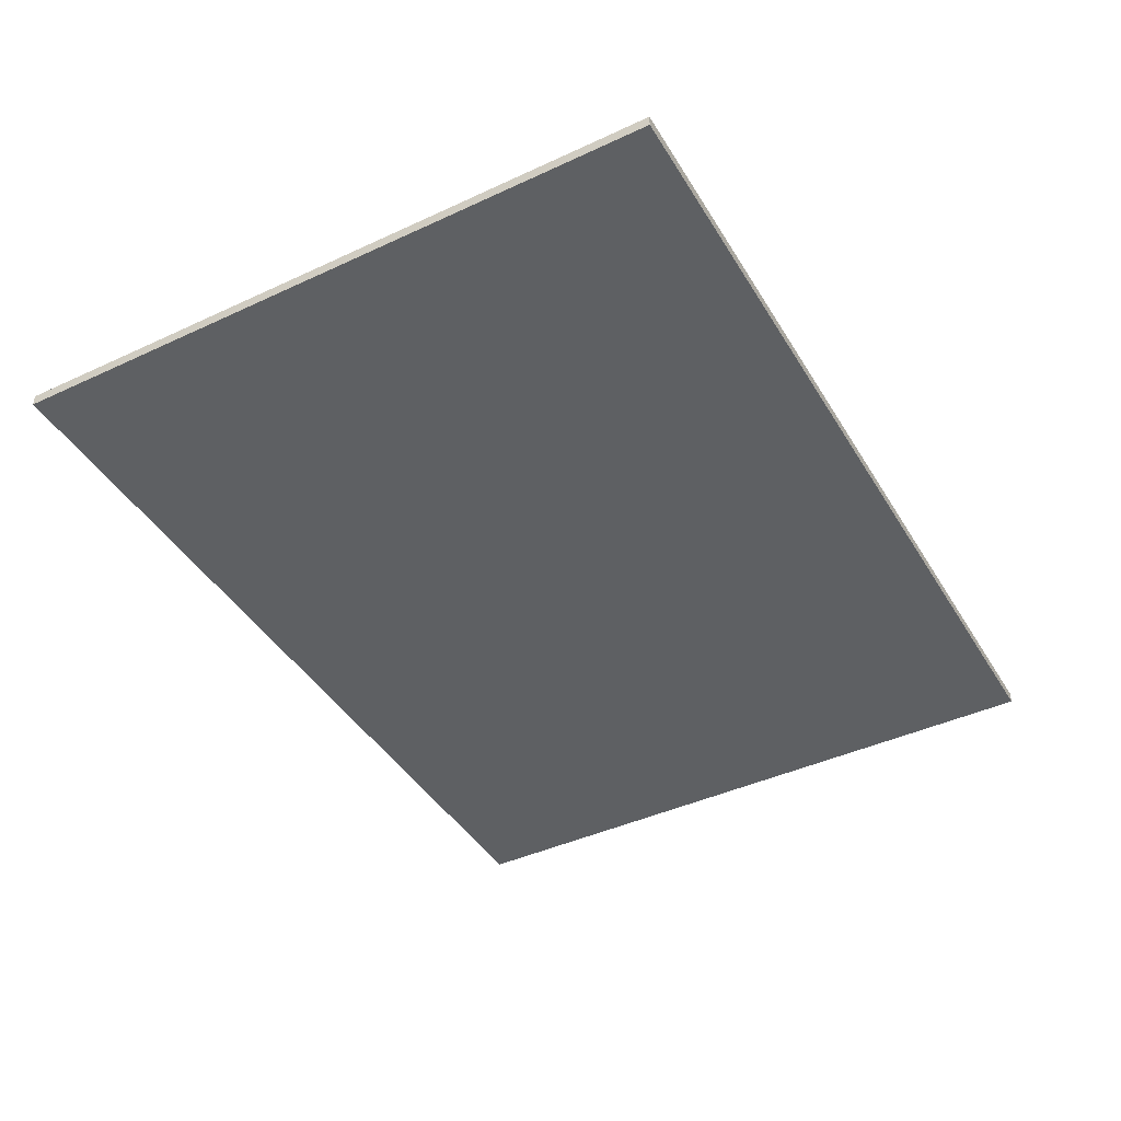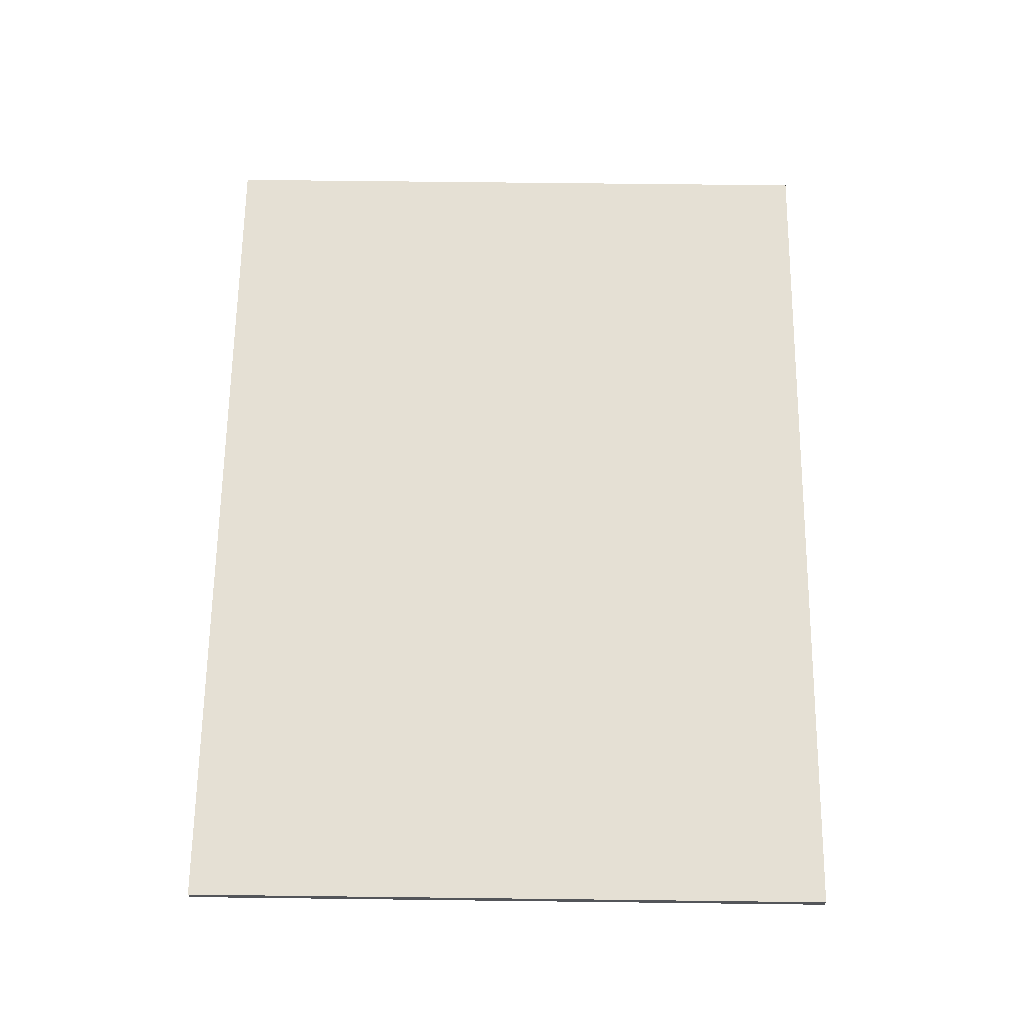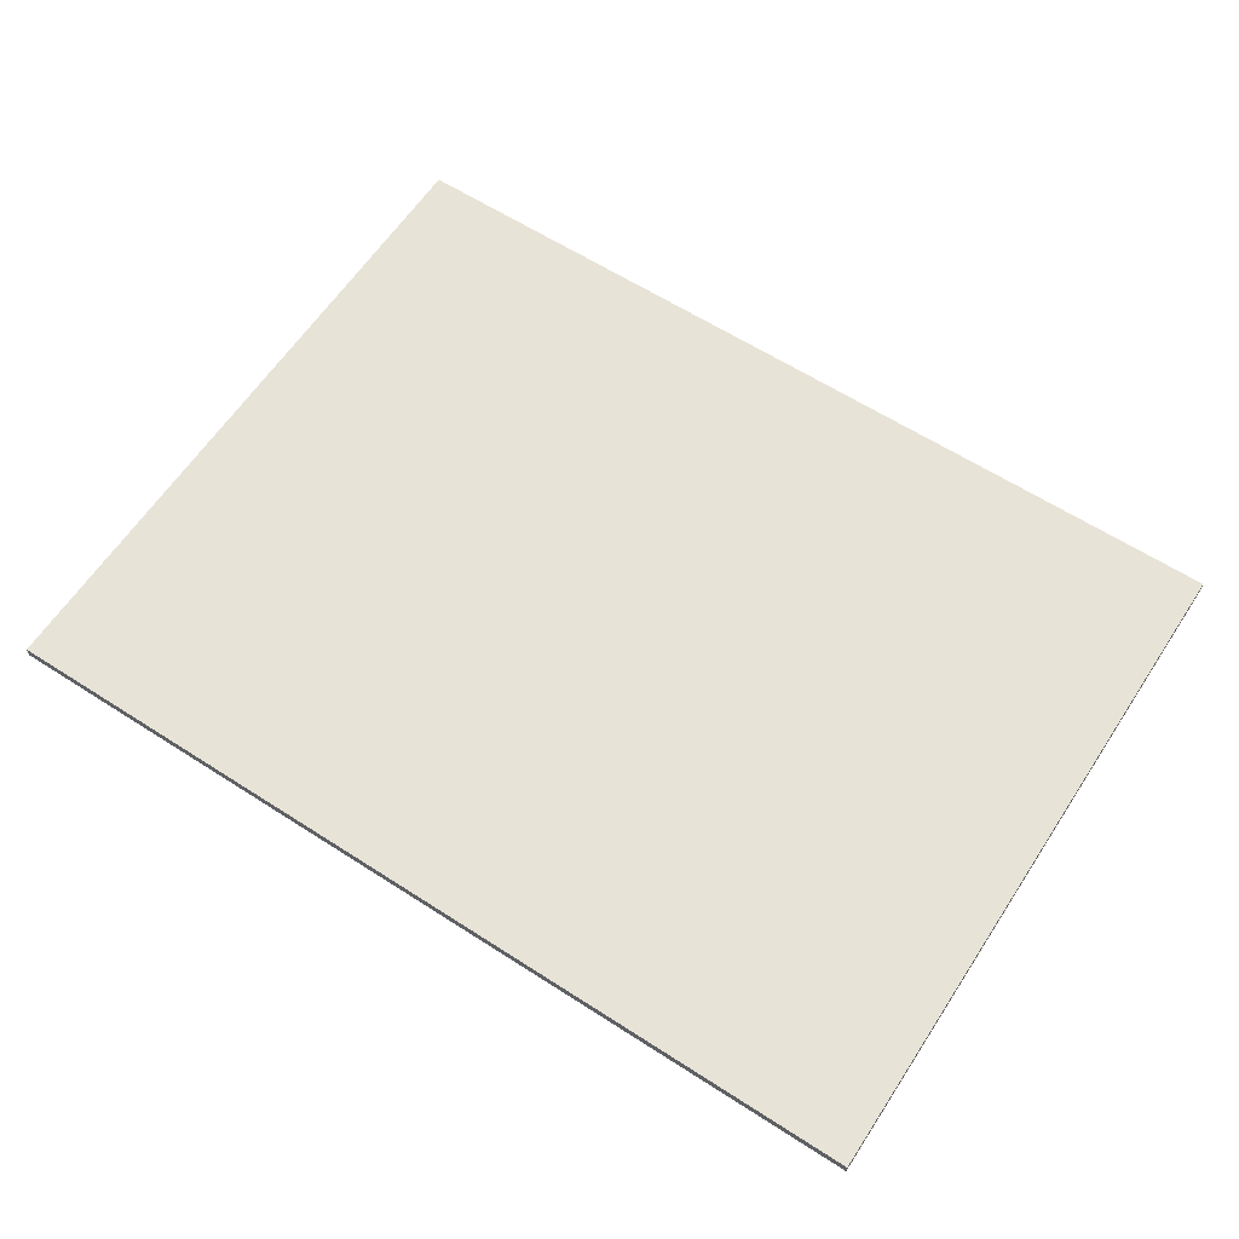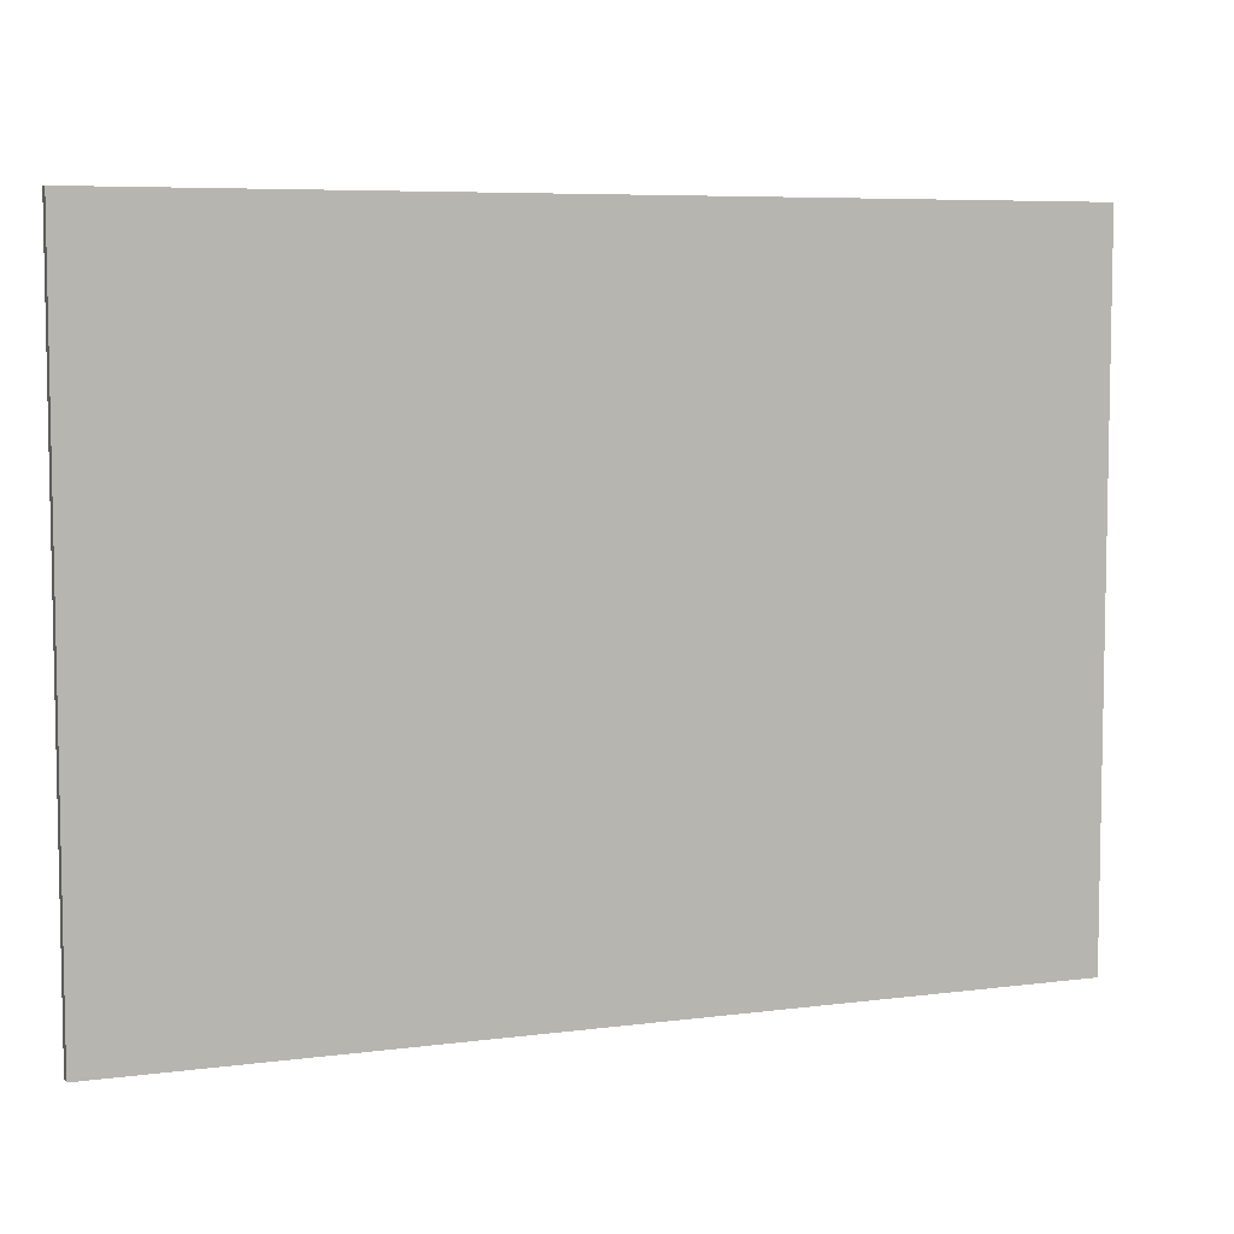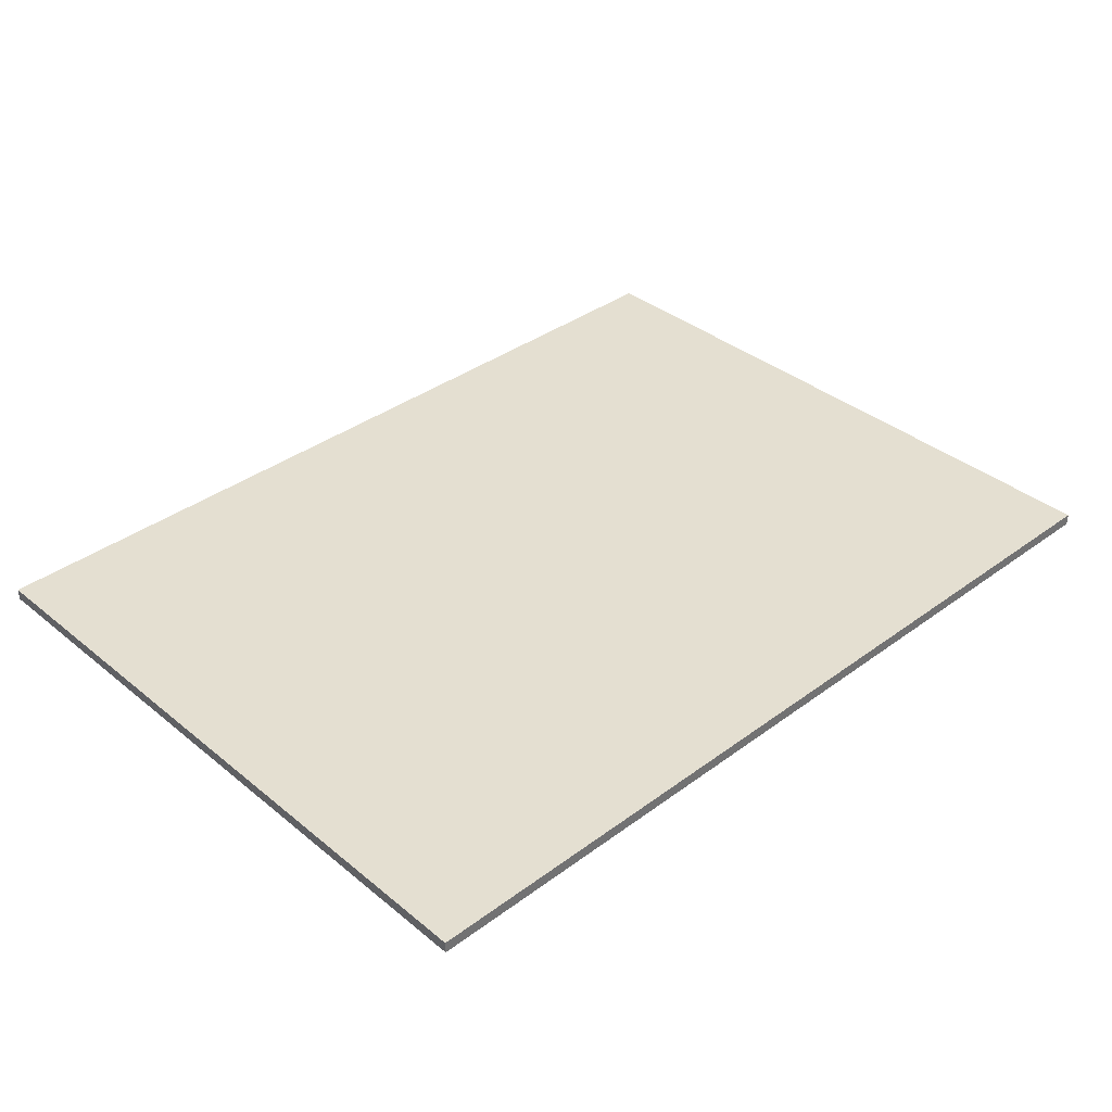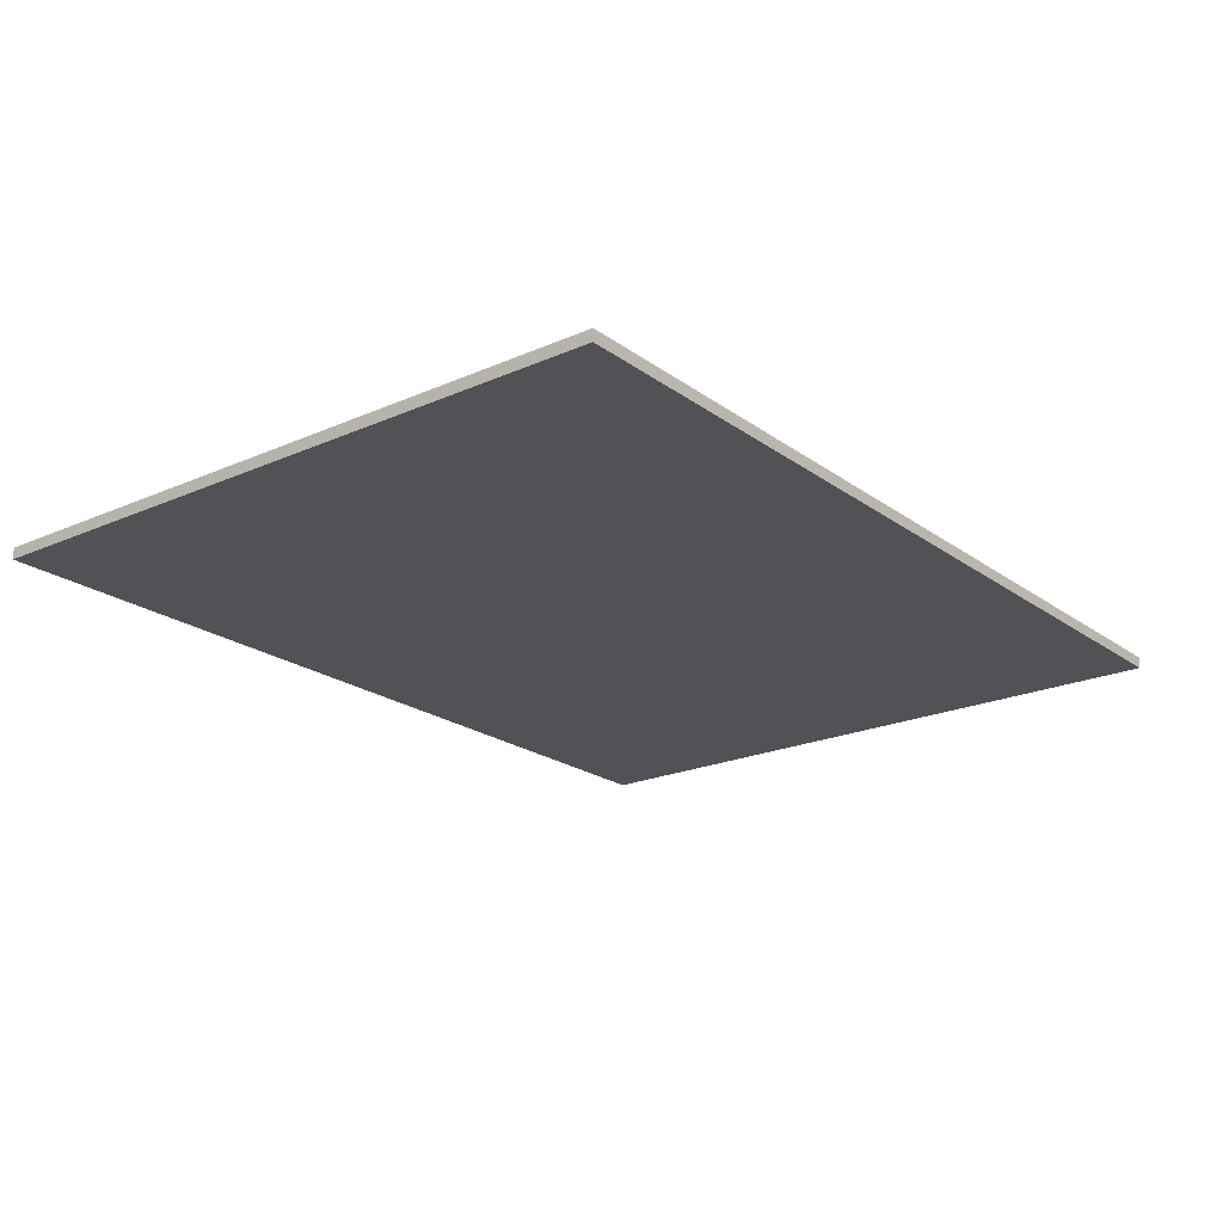
<metadata>
{"format":"obj","ext":"obj","renderer":"f3d","projection":"perspective","resolution":1024,"background":"white","views":[{"elev":-42.6,"azim":-61.0,"up":"+Y"},{"elev":65.7,"azim":90.7,"up":"+Y"},{"elev":61.7,"azim":33.2,"up":"+Y"},{"elev":6.6,"azim":-21.0,"up":"+Z"},{"elev":36.8,"azim":136.4,"up":"+Y"},{"elev":-21.2,"azim":-51.8,"up":"+Y"}]}
</metadata>
<code>
g default
v -14.75 8.318 -9.238
v -14.75 8.318 8.951
v -14.75 8.631 -9.238
v -14.75 8.631 8.951
v 9.556 8.631 -9.238
v 9.556 8.631 8.951
v 9.556 8.318 -9.238
v 9.556 8.318 8.951
g pasted__pCube37 group1
f 1 2 4 3
f 3 4 6 5
f 5 6 8 7
f 7 8 2 1
f 2 8 6 4
f 7 1 3 5

</code>
